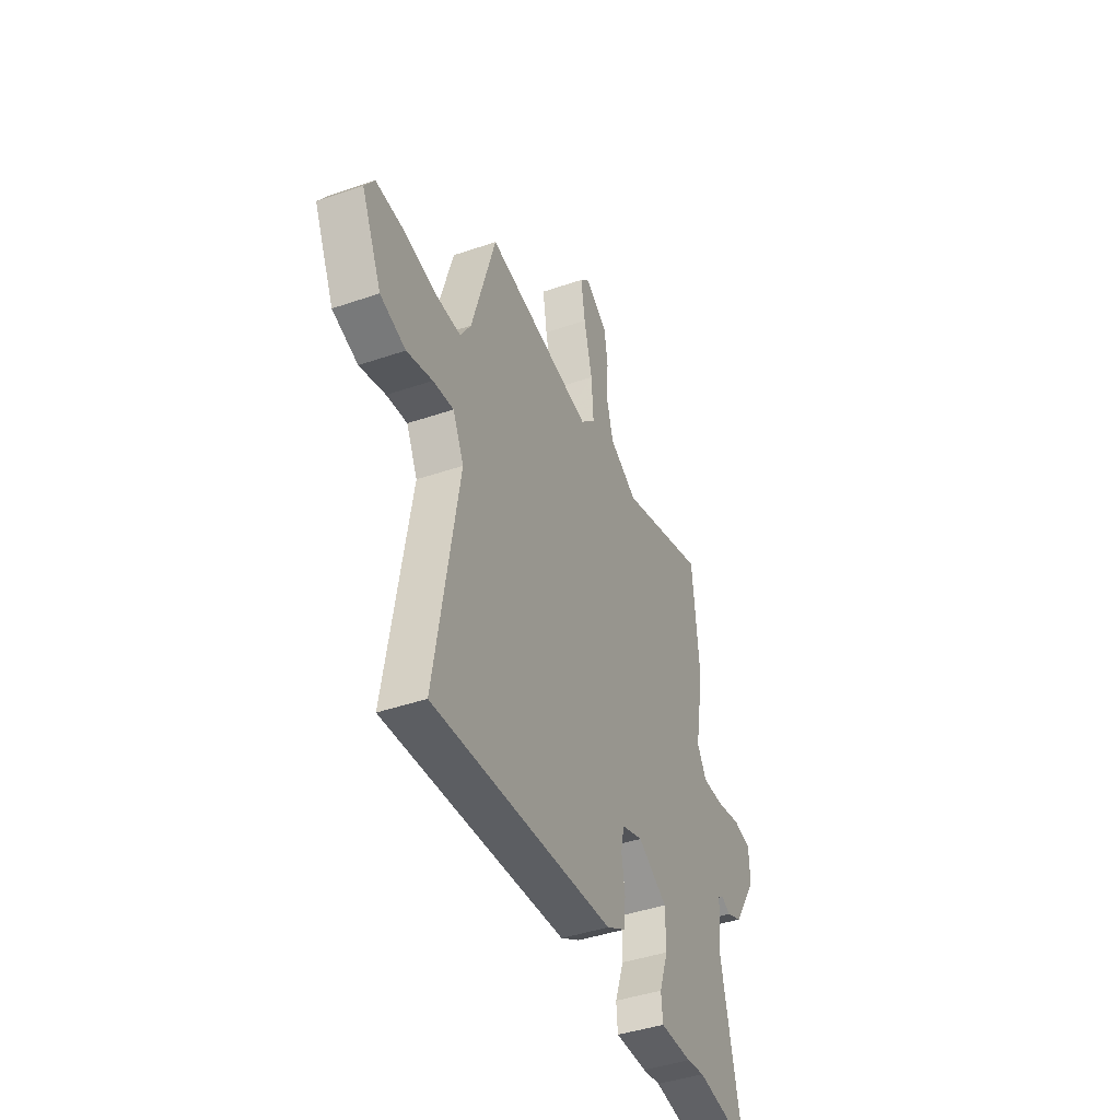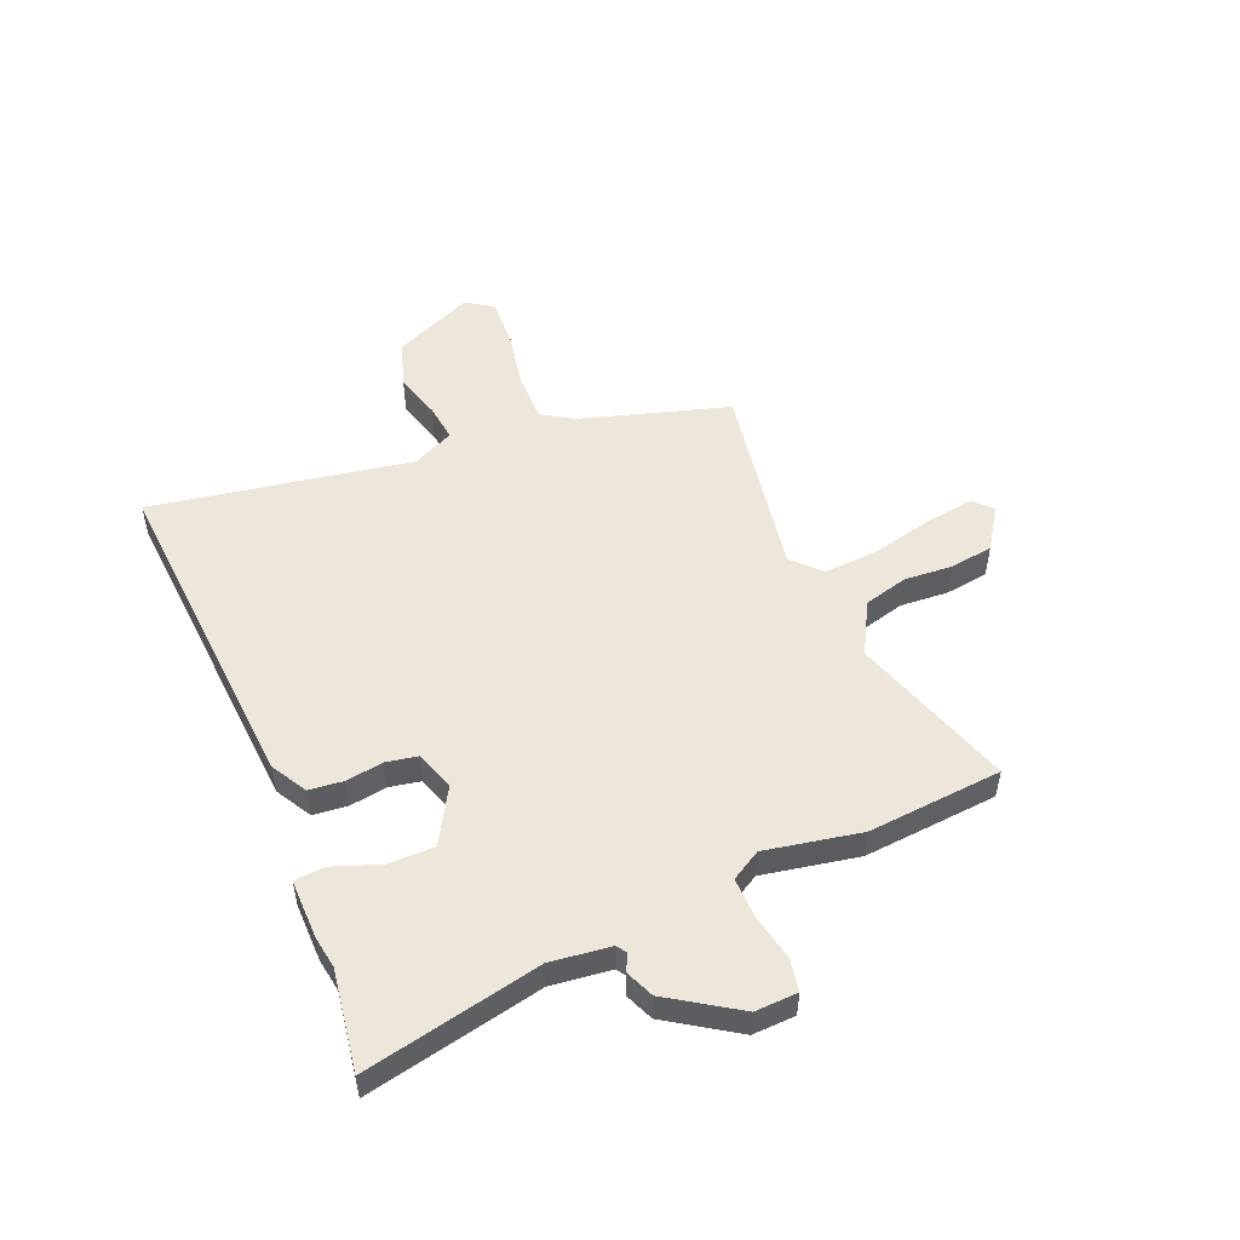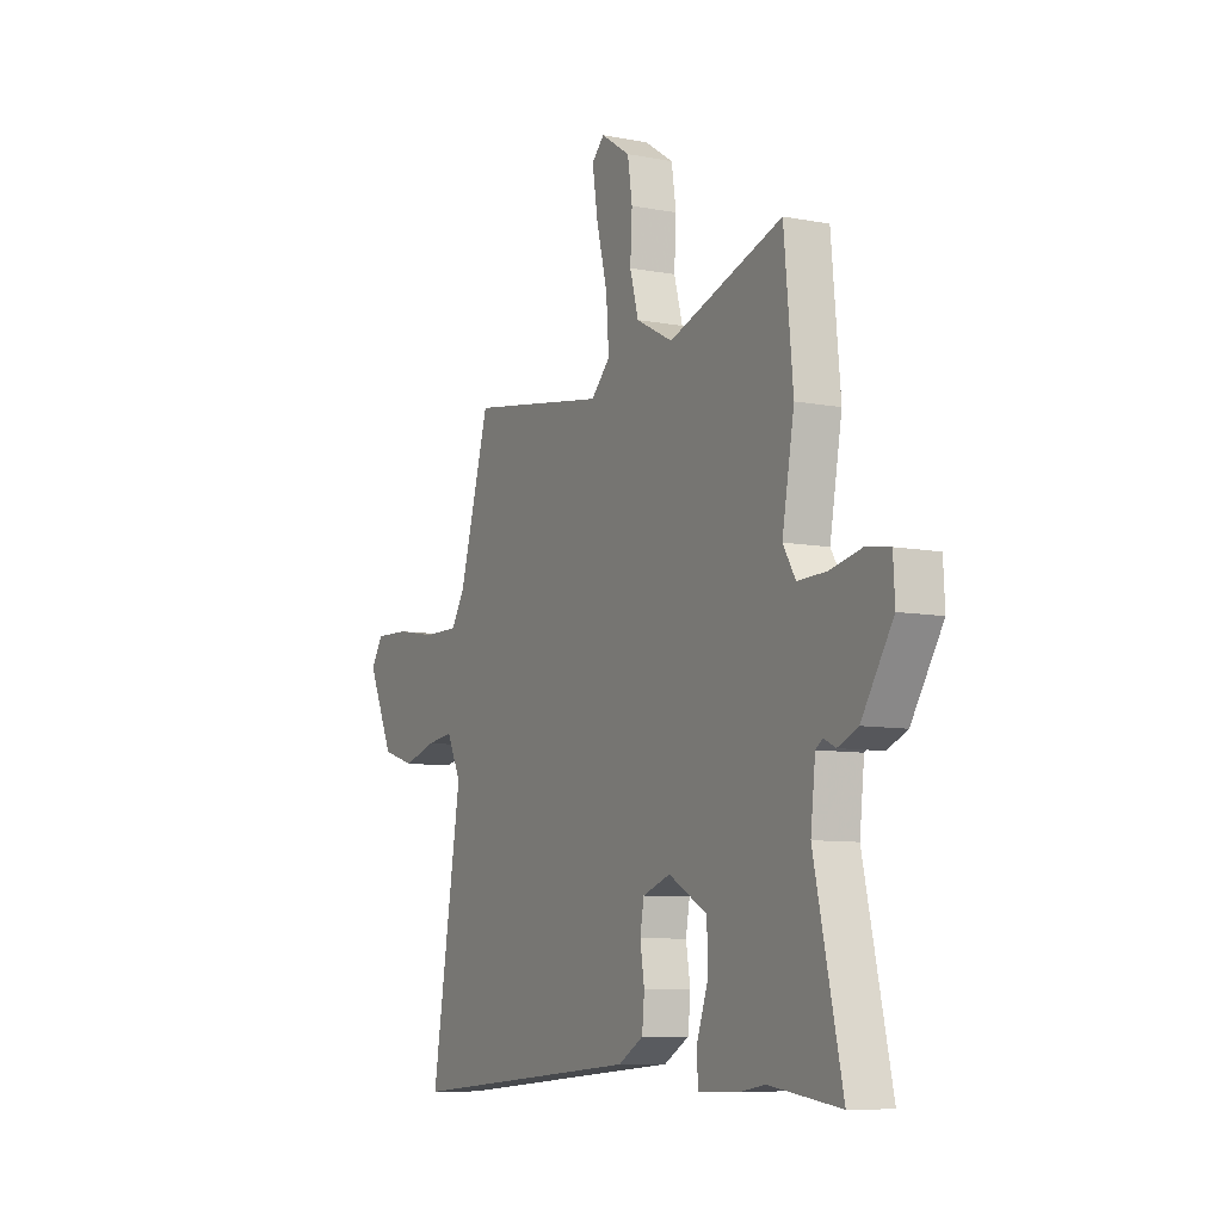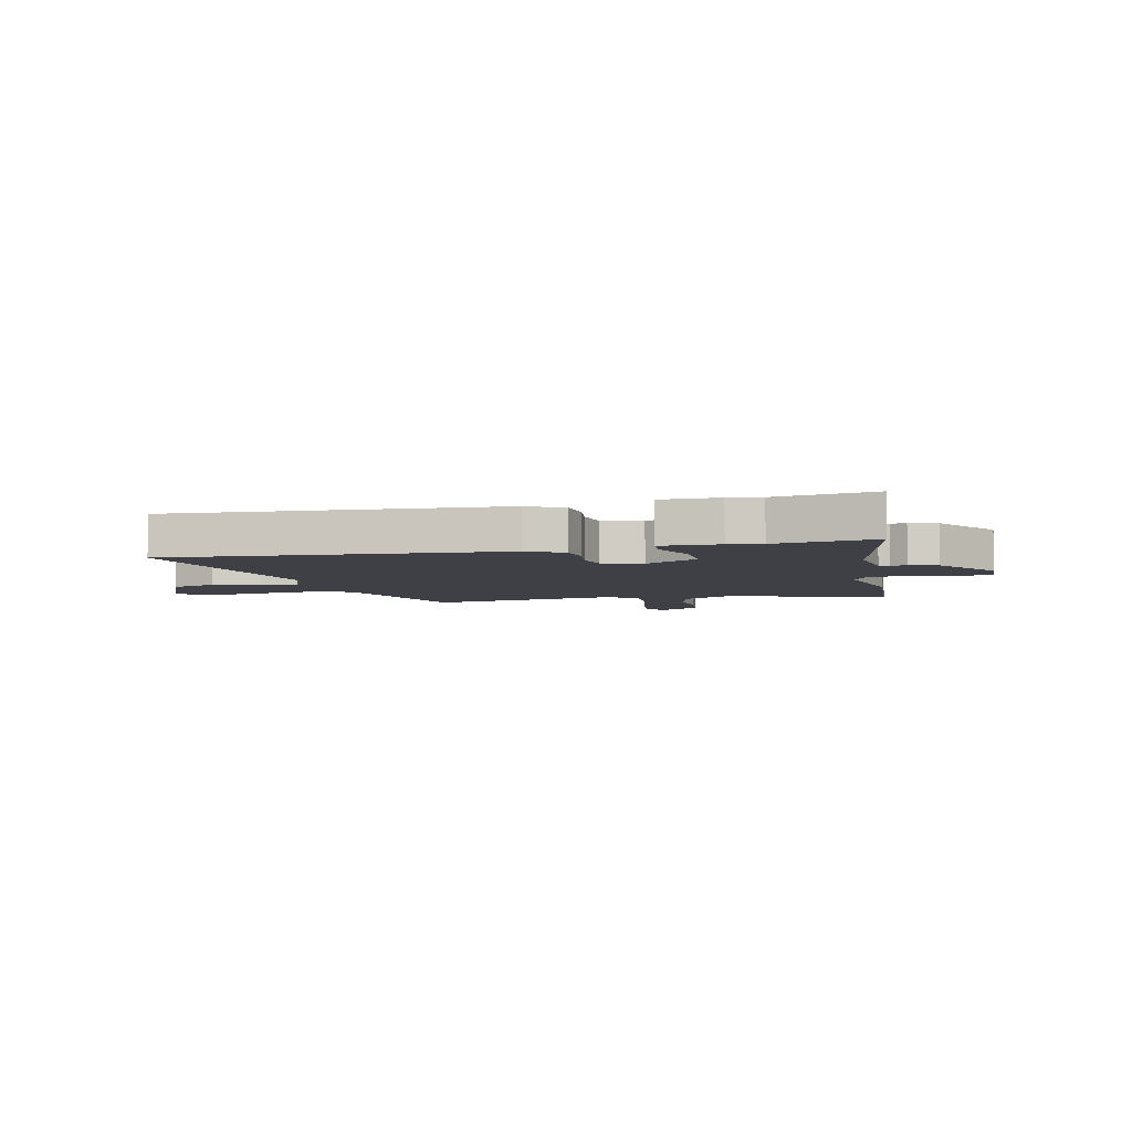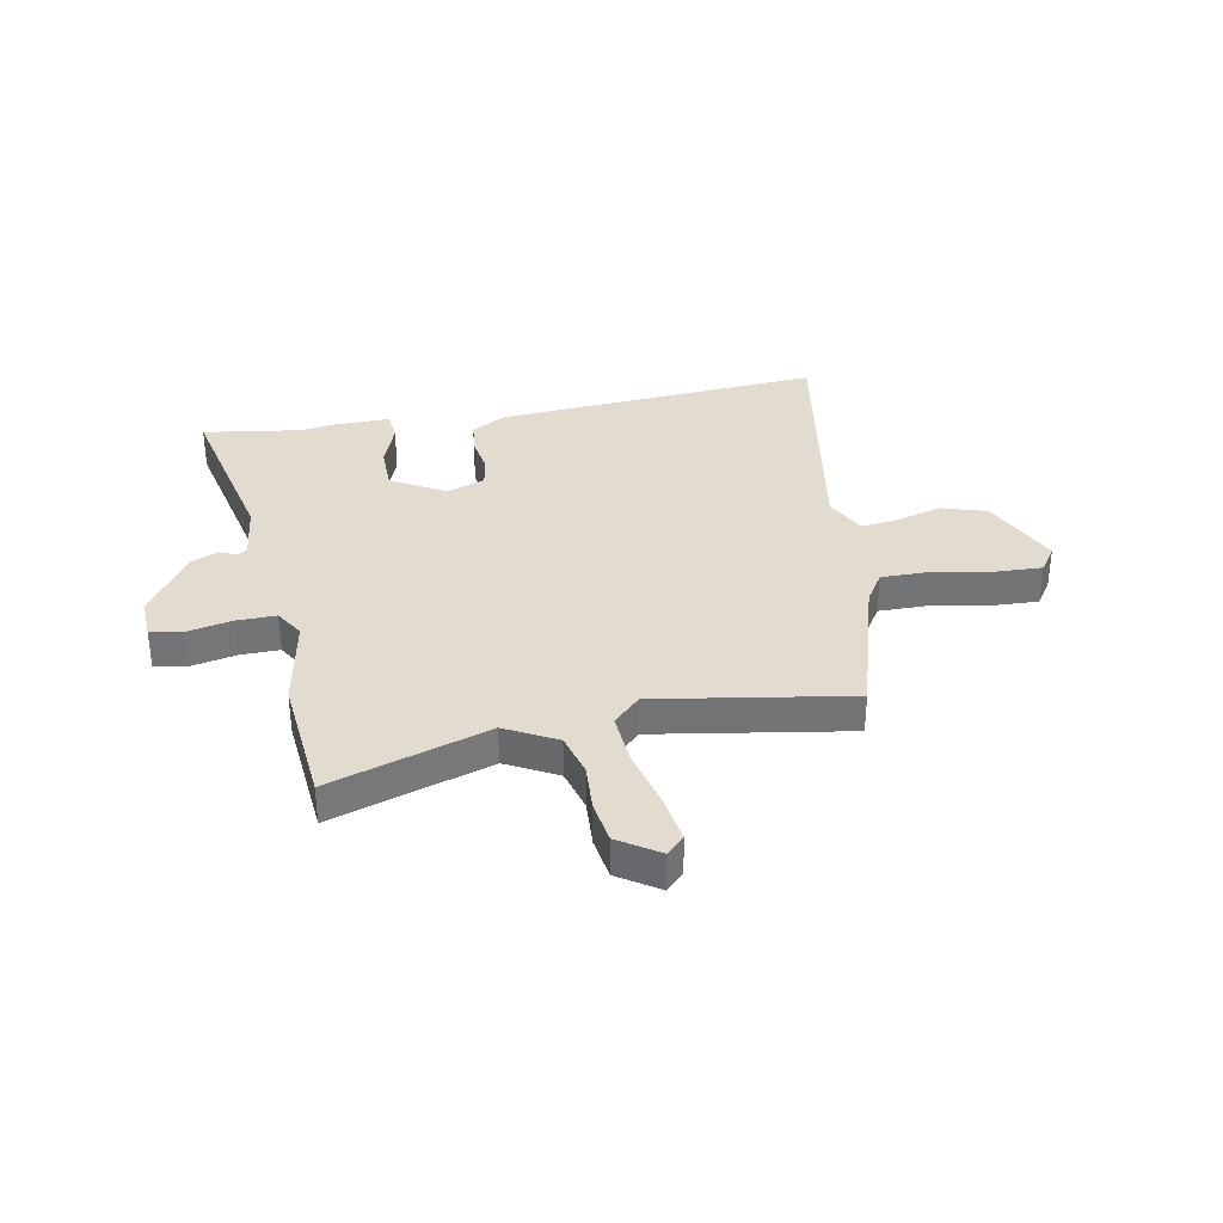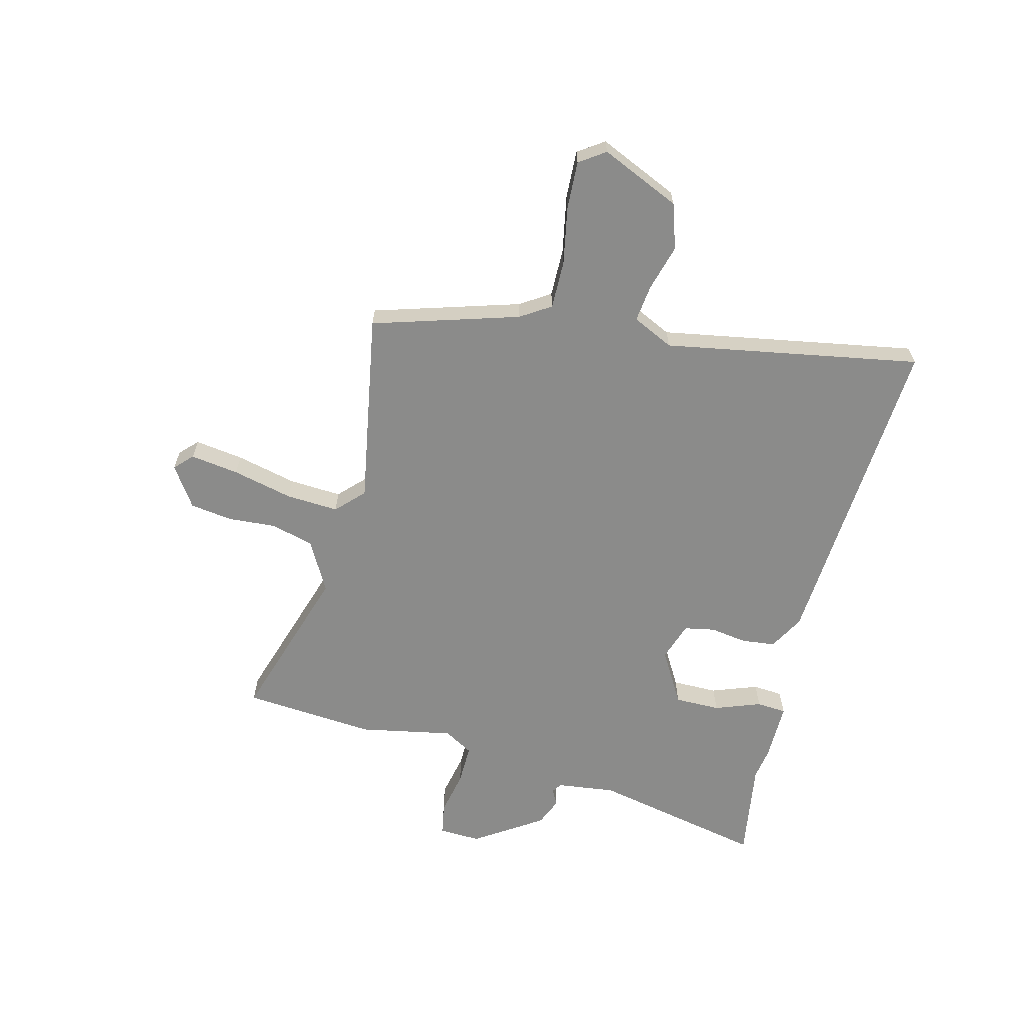
<metadata>
{"format":"obj","ext":"obj","renderer":"f3d","projection":"perspective","resolution":1024,"background":"white","views":[{"elev":-42.6,"azim":112.3,"up":"+Z"},{"elev":51.7,"azim":-112.1,"up":"+Y"},{"elev":-8.4,"azim":-117.7,"up":"+Z"},{"elev":-5.2,"azim":-165.6,"up":"+Y"},{"elev":34.3,"azim":-10.4,"up":"+Y"},{"elev":-63.7,"azim":76.6,"up":"+Y"}]}
</metadata>
<code>
v 0.388 0.07 0.517
v 0.466 0.07 0.247
v 0.501 0.07 0.191
v 0.59 0.07 0.191
v 0.697 0.07 0.21
v 0.785 0.07 0.213
v 0.817 0.07 0.165
v 0.75 0.07 0.02
v 0.666 0.07 -0.006
v 0.581 0.07 0.019
v 0.513 0.07 0.028
v 0.476 0.07 -0.047
v 0.553 0.07 -0.518
v -0.05 0.07 -0.47
v -0.114 0.07 -0.433
v -0.12 0.07 -0.371
v -0.109 0.07 -0.303
v -0.119 0.07 -0.247
v -0.19 0.07 -0.222
v -0.289 0.07 -0.278
v -0.29 0.07 -0.362
v -0.26 0.07 -0.447
v -0.265 0.07 -0.502
v -0.372 0.07 -0.5
v -0.432 0.07 -0.49
v -0.614 0.07 -0.516
v -0.543 0.07 -0.198
v -0.555 0.07 -0.09
v -0.573 0.07 -0.077
v -0.603 0.07 -0.092
v -0.654 0.07 -0.07
v -0.734 0.07 0.055
v -0.73 0.07 0.132
v -0.671 0.07 0.142
v -0.589 0.07 0.124
v -0.515 0.07 0.122
v -0.483 0.07 0.175
v -0.514 0.07 0.348
v -0.491 0.07 0.591
v -0.199 0.07 0.494
v -0.105 0.07 0.544
v -0.083 0.07 0.623
v -0.088 0.07 0.711
v -0.076 0.07 0.789
v -0.001 0.07 0.838
v 0.031 0.07 0.806
v 0.017 0.07 0.717
v -0.011 0.07 0.606
v -0.018 0.07 0.509
v 0.031 0.07 0.46
v 0.388 0 0.517
v 0.466 0 0.247
v 0.501 0 0.191
v 0.59 0 0.191
v 0.697 0 0.21
v 0.785 0 0.213
v 0.817 0 0.165
v 0.75 0 0.02
v 0.666 0 -0.006
v 0.581 0 0.019
v 0.513 0 0.028
v 0.476 0 -0.047
v 0.553 0 -0.518
v -0.05 0 -0.47
v -0.114 0 -0.433
v -0.12 0 -0.371
v -0.109 0 -0.303
v -0.119 0 -0.247
v -0.19 0 -0.222
v -0.289 0 -0.278
v -0.29 0 -0.362
v -0.26 0 -0.447
v -0.265 0 -0.502
v -0.372 0 -0.5
v -0.432 0 -0.49
v -0.614 0 -0.516
v -0.543 0 -0.198
v -0.555 0 -0.09
v -0.573 0 -0.077
v -0.603 0 -0.092
v -0.654 0 -0.07
v -0.734 0 0.055
v -0.73 0 0.132
v -0.671 0 0.142
v -0.589 0 0.124
v -0.515 0 0.122
v -0.483 0 0.175
v -0.514 0 0.348
v -0.491 0 0.591
v -0.199 0 0.494
v -0.105 0 0.544
v -0.083 0 0.623
v -0.088 0 0.711
v -0.076 0 0.789
v -0.001 0 0.838
v 0.031 0 0.806
v 0.017 0 0.717
v -0.011 0 0.606
v -0.018 0 0.509
v 0.031 0 0.46
f 45 46 47 48
f 45 48 49
f 42 43 44 45
f 41 42 45 49
f 40 41 49 50
f 37 38 39 40
f 36 37 40 50
f 32 33 34 35
f 32 35 36
f 29 30 31 32
f 28 29 32 36
f 27 28 36 50
f 25 26 27 50
f 21 22 23 24
f 20 21 24 25
f 14 15 16 17
f 12 13 14 17
f 11 12 17 18
f 7 8 9 10
f 7 10 11
f 4 5 6 7
f 3 4 7 11
f 2 3 11 18
f 20 25 50
f 19 20 50 1
f 1 2 18 19
f 98 97 96 95
f 99 98 95
f 95 94 93 92
f 99 95 92 91
f 100 99 91 90
f 90 89 88 87
f 100 90 87 86
f 85 84 83 82
f 86 85 82
f 82 81 80 79
f 86 82 79 78
f 100 86 78 77
f 100 77 76 75
f 74 73 72 71
f 75 74 71 70
f 67 66 65 64
f 67 64 63 62
f 68 67 62 61
f 60 59 58 57
f 61 60 57
f 57 56 55 54
f 61 57 54 53
f 68 61 53 52
f 100 75 70
f 51 100 70 69
f 69 68 52 51
f 1 51 52 2
f 2 52 53 3
f 3 53 54 4
f 4 54 55 5
f 5 55 56 6
f 6 56 57 7
f 7 57 58 8
f 8 58 59 9
f 9 59 60 10
f 10 60 61 11
f 11 61 62 12
f 12 62 63 13
f 13 63 64 14
f 14 64 65 15
f 15 65 66 16
f 16 66 67 17
f 17 67 68 18
f 18 68 69 19
f 19 69 70 20
f 20 70 71 21
f 21 71 72 22
f 22 72 73 23
f 23 73 74 24
f 24 74 75 25
f 25 75 76 26
f 26 76 77 27
f 27 77 78 28
f 28 78 79 29
f 29 79 80 30
f 30 80 81 31
f 31 81 82 32
f 32 82 83 33
f 33 83 84 34
f 34 84 85 35
f 35 85 86 36
f 36 86 87 37
f 37 87 88 38
f 38 88 89 39
f 39 89 90 40
f 40 90 91 41
f 41 91 92 42
f 42 92 93 43
f 43 93 94 44
f 44 94 95 45
f 45 95 96 46
f 46 96 97 47
f 47 97 98 48
f 48 98 99 49
f 49 99 100 50
f 50 100 51 1

</code>
